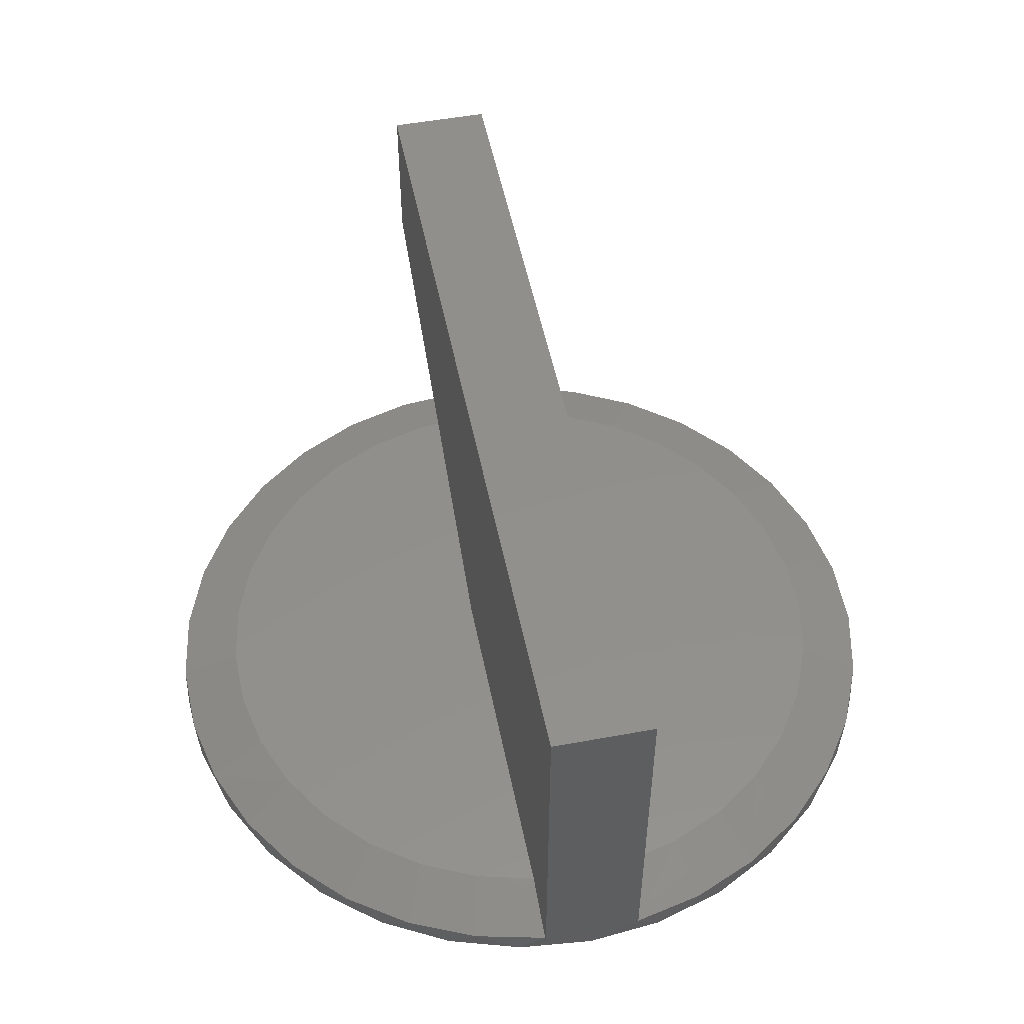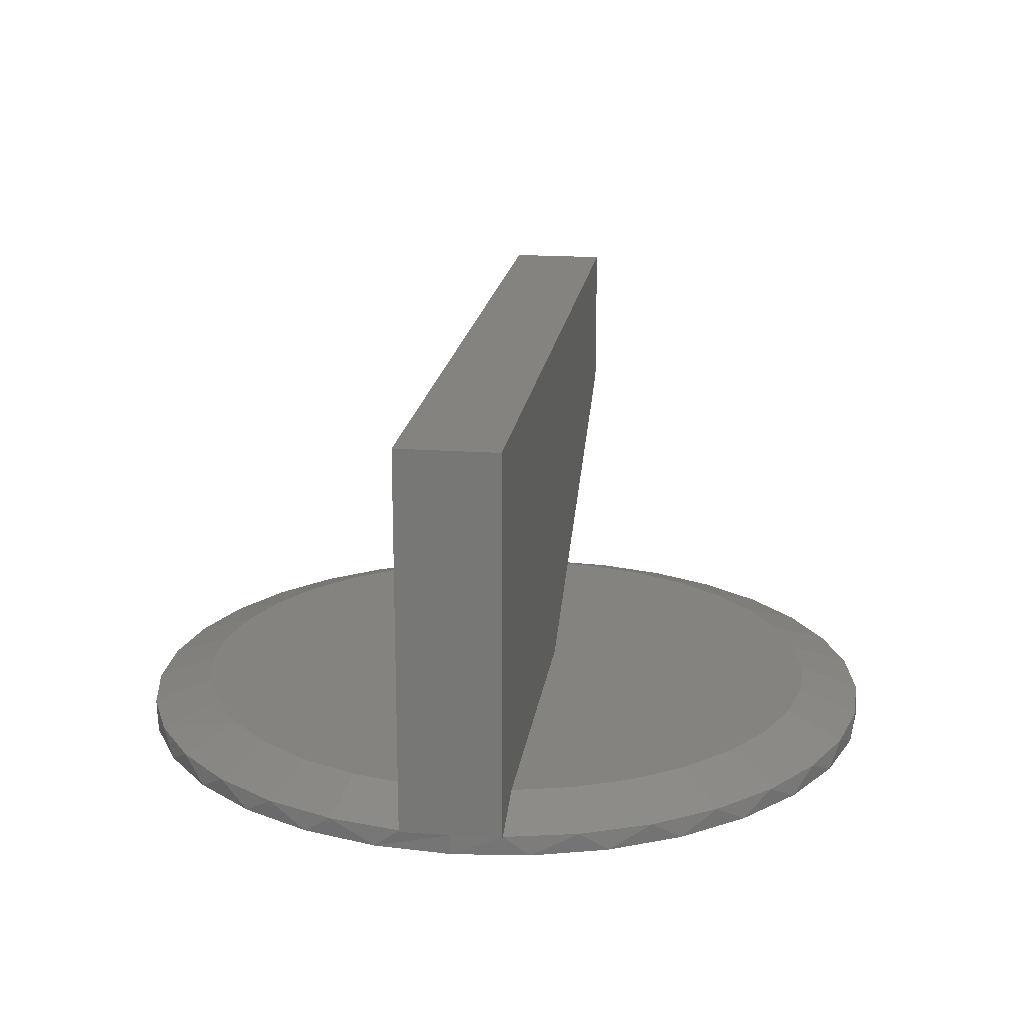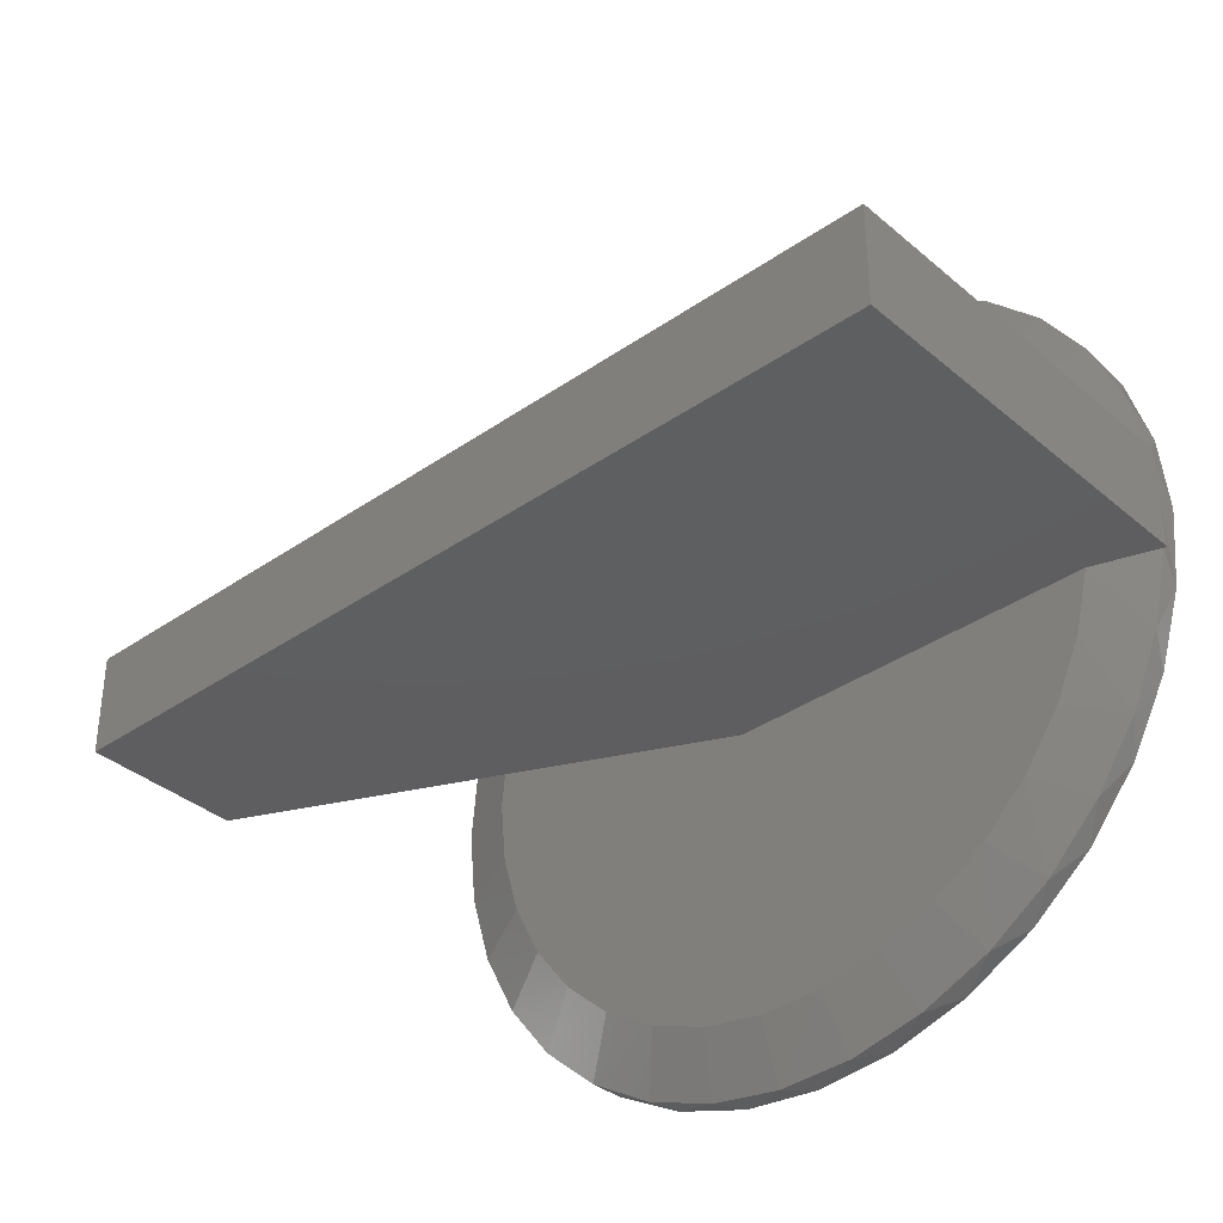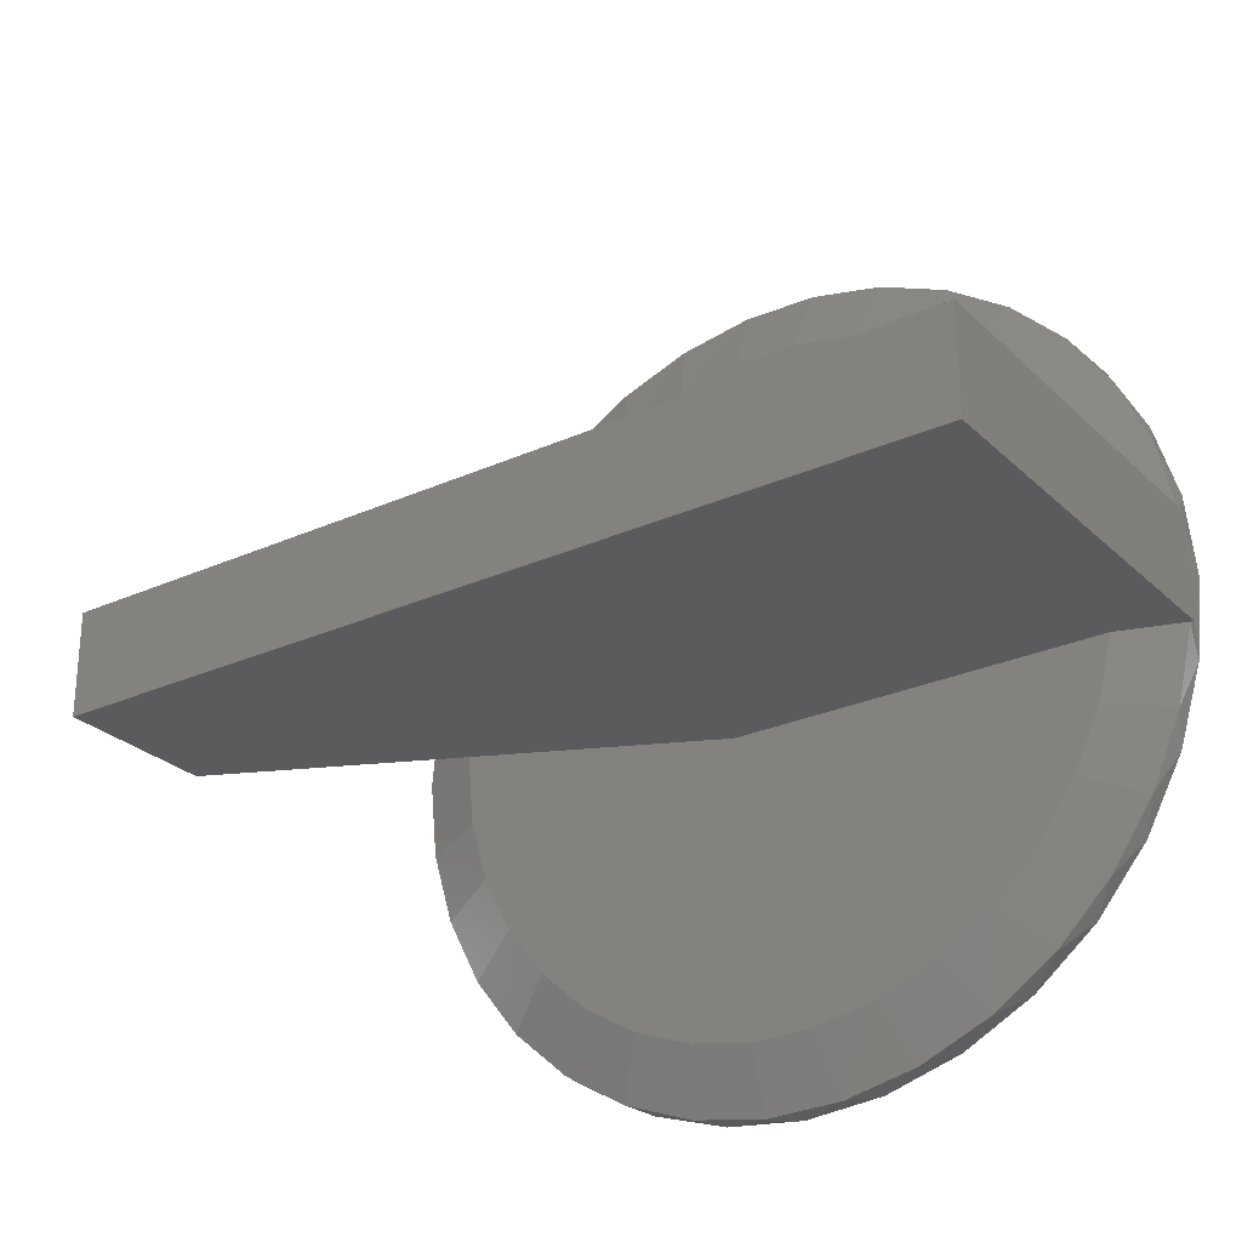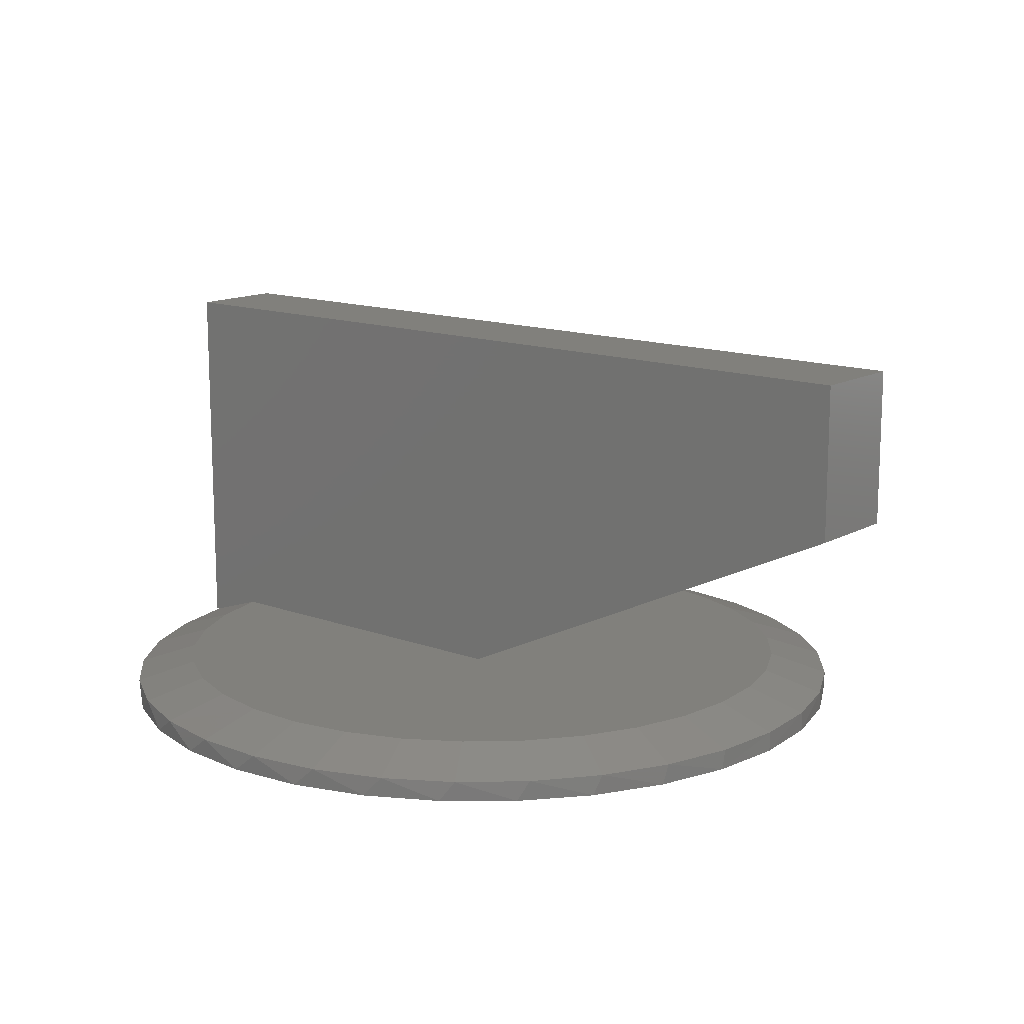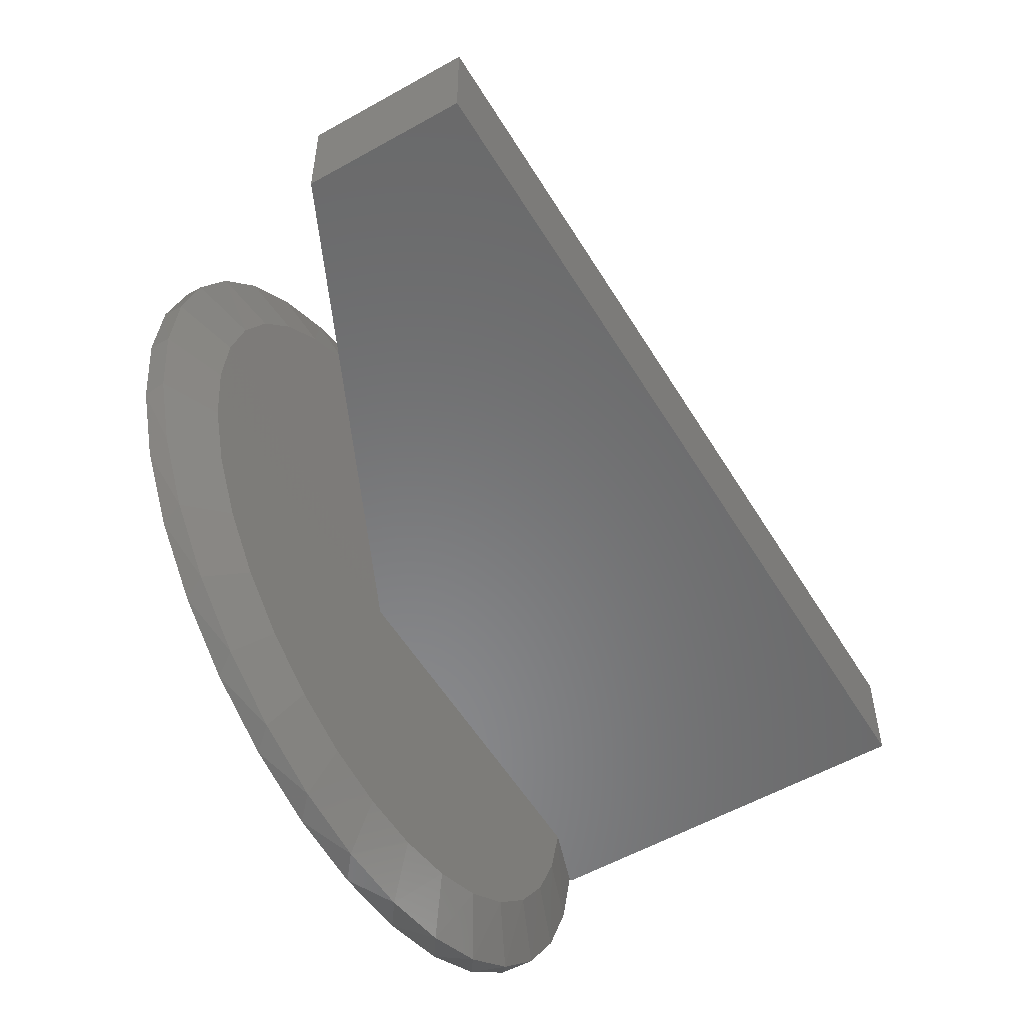
<metadata>
{"format":"stl","ext":"stl","renderer":"f3d","projection":"perspective","resolution":1024,"background":"white","views":[{"elev":51.6,"azim":-101.3,"up":"+Y"},{"elev":18.5,"azim":-82.2,"up":"+Y"},{"elev":-36.2,"azim":-137.8,"up":"+Z"},{"elev":-26.8,"azim":-145.0,"up":"+Z"},{"elev":13.9,"azim":39.3,"up":"+Y"},{"elev":-55.3,"azim":120.8,"up":"+Z"}]}
</metadata>
<code>
# stl→obj: 109 verts, 214 faces
v -0.5965 0 0.07812
v -0.6016 0 0.07812
v -0.6016 0 -3.469e-17
v -0.6016 0 -0.07812
v -0.5965 0 -0.07812
v 0.06222 0.03125 0.07812
v 0.06222 0.03125 -0.07812
v 0.75 0.3557 0.07812
v 0.75 0.3557 -0.07812
v -0.6016 0.5975 -0.07812
v -0.6016 0.5975 0.07812
v -0.5018 0.03125 -0.07812
v 0.75 0.5975 -0.07812
v -0.5018 0.03125 0.07812
v 0.75 0.5975 0.07812
v -0.05039 0.03125 0.511
v 0.04551 0.03125 0.5127
v 0.14 0.03125 0.4965
v -0.1443 0.03125 0.4916
v 0.04551 0.03125 -0.5127
v -0.05039 0.03125 -0.511
v 0.14 0.03125 -0.4965
v 0.5115 0.03125 0.09549
v 0.5205 0.03125 -3.816e-17
v 0.5115 0.03125 -0.09549
v -0.4785 0.03125 0.1711
v 0.485 0.03125 0.1877
v -0.4383 0.03125 0.2582
v 0.4418 0.03125 0.2733
v -0.3826 0.03125 0.3363
v 0.3835 0.03125 0.3494
v -0.3133 0.03125 0.4027
v 0.312 0.03125 0.4134
v -0.233 0.03125 0.455
v 0.2299 0.03125 0.463
v -0.1443 0.03125 -0.4916
v -0.233 0.03125 -0.455
v 0.2299 0.03125 -0.463
v -0.3133 0.03125 -0.4027
v 0.312 0.03125 -0.4134
v -0.3826 0.03125 -0.3363
v 0.3835 0.03125 -0.3494
v -0.4383 0.03125 -0.2582
v 0.4418 0.03125 -0.2733
v -0.4785 0.03125 -0.1711
v 0.485 0.03125 -0.1877
v 0.5198 1.228e-16 -0.3254
v 0.5716 1.286e-16 -0.2236
v 0.6035 1.321e-16 -0.1138
v 0.6142 1.333e-16 -2.233e-16
v -0.461 1.393e-17 -0.3887
v -0.5255 6.765e-18 -0.2944
v -0.5712 1.692e-18 -0.1896
v -0.38 2.292e-17 -0.4693
v -0.2853 3.343e-17 -0.5333
v -0.1804 4.509e-17 -0.5785
v -0.06877 5.748e-17 -0.6032
v 0.04548 7.016e-17 -0.6066
v 0.1583 8.269e-17 -0.5886
v 0.2658 9.462e-17 -0.5497
v 0.3641 1.055e-16 -0.4914
v 0.4498 1.151e-16 -0.4158
v 0.5198 1.263e-16 0.3254
v 0.5716 1.32e-16 0.2236
v 0.6035 1.356e-16 0.1138
v -0.461 1.74e-17 0.3887
v -0.5255 1.023e-17 0.2944
v -0.5712 5.161e-18 0.1896
v 0.4498 1.185e-16 0.4158
v 0.3641 1.09e-16 0.4914
v 0.2658 9.809e-17 0.5497
v 0.1583 8.616e-17 0.5886
v -0.1804 4.856e-17 0.5785
v -0.06877 6.095e-17 0.6032
v 0.04548 7.363e-17 0.6066
v -0.2853 3.69e-17 0.5333
v -0.38 2.639e-17 0.4693
v 0.6025 -0.03125 -0.1186
v 0.568 -0.03125 -0.2326
v 0.5118 -0.03125 -0.3377
v 0.4362 -0.03125 -0.4298
v 0.3441 -0.03125 -0.5054
v 0.239 -0.03125 -0.5616
v 0.1249 -0.03125 -0.5962
v 0.006332 -0.03125 -0.6079
v -0.1123 -0.03125 -0.5962
v -0.2263 -0.03125 -0.5616
v -0.3314 -0.03125 -0.5054
v -0.4235 -0.03125 -0.4298
v -0.4991 -0.03125 -0.3377
v -0.5553 -0.03125 -0.2326
v -0.5899 -0.03125 -0.1186
v 0.6142 -0.03125 -7.445e-17
v -0.6016 -0.03125 7.444e-17
v -0.5899 -0.03125 0.1186
v -0.5553 -0.03125 0.2326
v -0.4991 -0.03125 0.3377
v -0.4235 -0.03125 0.4298
v -0.3314 -0.03125 0.5054
v -0.2263 -0.03125 0.5616
v -0.1123 -0.03125 0.5962
v 0.006332 -0.03125 0.6079
v 0.1249 -0.03125 0.5962
v 0.239 -0.03125 0.5616
v 0.3441 -0.03125 0.5054
v 0.4362 -0.03125 0.4298
v 0.5118 -0.03125 0.3377
v 0.568 -0.03125 0.2326
v 0.6025 -0.03125 0.1186
f 1 2 3
f 3 4 5
f 6 7 8
f 8 7 9
f 10 4 11
f 11 4 3
f 11 3 2
f 5 4 12
f 10 13 4
f 4 13 12
f 13 9 12
f 12 9 7
f 14 2 1
f 11 2 15
f 15 2 14
f 15 14 8
f 8 14 6
f 16 17 18
f 18 19 16
f 20 21 22
f 7 6 23
f 7 23 24
f 7 24 25
f 7 25 12
f 6 14 23
f 23 14 26
f 23 26 27
f 27 26 28
f 27 28 29
f 29 28 30
f 29 30 31
f 31 30 32
f 31 32 33
f 33 32 34
f 33 34 35
f 35 34 19
f 35 19 18
f 21 36 22
f 22 36 37
f 22 37 38
f 38 37 39
f 38 39 40
f 40 39 41
f 40 41 42
f 42 41 43
f 42 43 44
f 44 43 45
f 44 45 46
f 46 45 12
f 46 12 25
f 47 44 48
f 48 44 46
f 48 46 49
f 49 46 25
f 49 25 50
f 50 25 24
f 41 51 43
f 43 51 52
f 43 52 45
f 45 52 53
f 45 53 12
f 12 53 5
f 51 41 54
f 54 41 39
f 54 39 55
f 55 39 37
f 55 37 56
f 56 37 36
f 56 36 57
f 57 36 21
f 57 21 58
f 58 21 20
f 58 20 59
f 59 20 22
f 59 22 60
f 60 22 38
f 60 38 61
f 61 38 40
f 61 40 62
f 62 40 42
f 62 42 47
f 47 42 44
f 29 63 27
f 27 63 64
f 27 64 23
f 23 64 65
f 23 65 24
f 24 65 50
f 66 30 67
f 67 30 28
f 67 28 68
f 68 28 26
f 68 26 1
f 1 26 14
f 63 29 69
f 69 29 31
f 69 31 70
f 70 31 33
f 70 33 71
f 71 33 35
f 71 35 72
f 72 35 18
f 19 73 16
f 16 73 74
f 16 74 17
f 17 74 75
f 17 75 18
f 18 75 72
f 73 19 76
f 76 19 34
f 76 34 77
f 77 34 32
f 32 30 77
f 77 30 66
f 78 79 48
f 47 48 79
f 79 80 47
f 62 47 80
f 80 81 62
f 61 62 81
f 81 82 61
f 60 61 82
f 82 83 60
f 59 60 83
f 83 84 59
f 58 59 84
f 84 85 58
f 57 58 85
f 85 86 57
f 56 57 86
f 86 87 56
f 55 56 87
f 87 88 55
f 54 55 88
f 88 89 54
f 54 89 51
f 51 89 90
f 51 90 52
f 52 90 91
f 52 91 53
f 53 91 92
f 50 93 49
f 49 93 78
f 49 78 48
f 94 3 92
f 92 3 5
f 92 5 53
f 95 96 68
f 67 68 96
f 96 97 67
f 66 67 97
f 97 98 66
f 77 66 98
f 98 99 77
f 77 99 76
f 76 99 100
f 76 100 73
f 73 100 101
f 73 101 74
f 74 101 102
f 74 102 75
f 75 102 103
f 75 103 72
f 72 103 104
f 72 104 71
f 71 104 105
f 71 105 70
f 70 105 106
f 70 106 69
f 69 106 107
f 69 107 63
f 63 107 108
f 63 108 64
f 64 108 109
f 3 94 1
f 1 94 95
f 1 95 68
f 93 50 109
f 109 50 65
f 109 65 64
f 15 13 11
f 11 13 10
f 8 9 15
f 15 9 13
f 101 103 102
f 103 101 104
f 104 101 100
f 104 100 105
f 105 100 99
f 105 99 106
f 106 99 98
f 106 98 107
f 107 98 97
f 107 97 108
f 108 97 96
f 108 96 109
f 109 96 95
f 109 95 93
f 93 95 94
f 93 94 78
f 78 94 92
f 78 92 79
f 79 92 91
f 79 91 80
f 80 91 90
f 80 90 81
f 81 90 89
f 81 89 82
f 82 89 88
f 82 88 83
f 83 88 87
f 83 87 84
f 84 87 86
f 84 86 85

</code>
